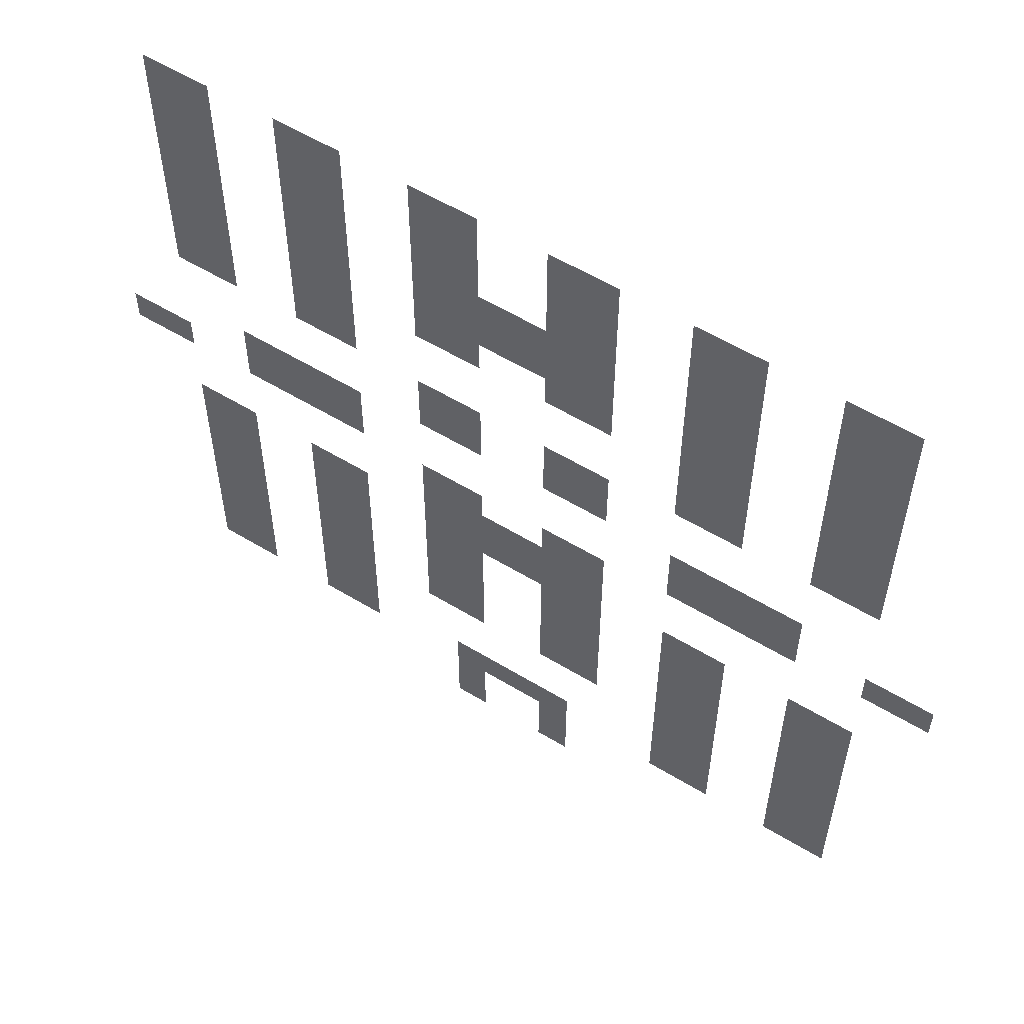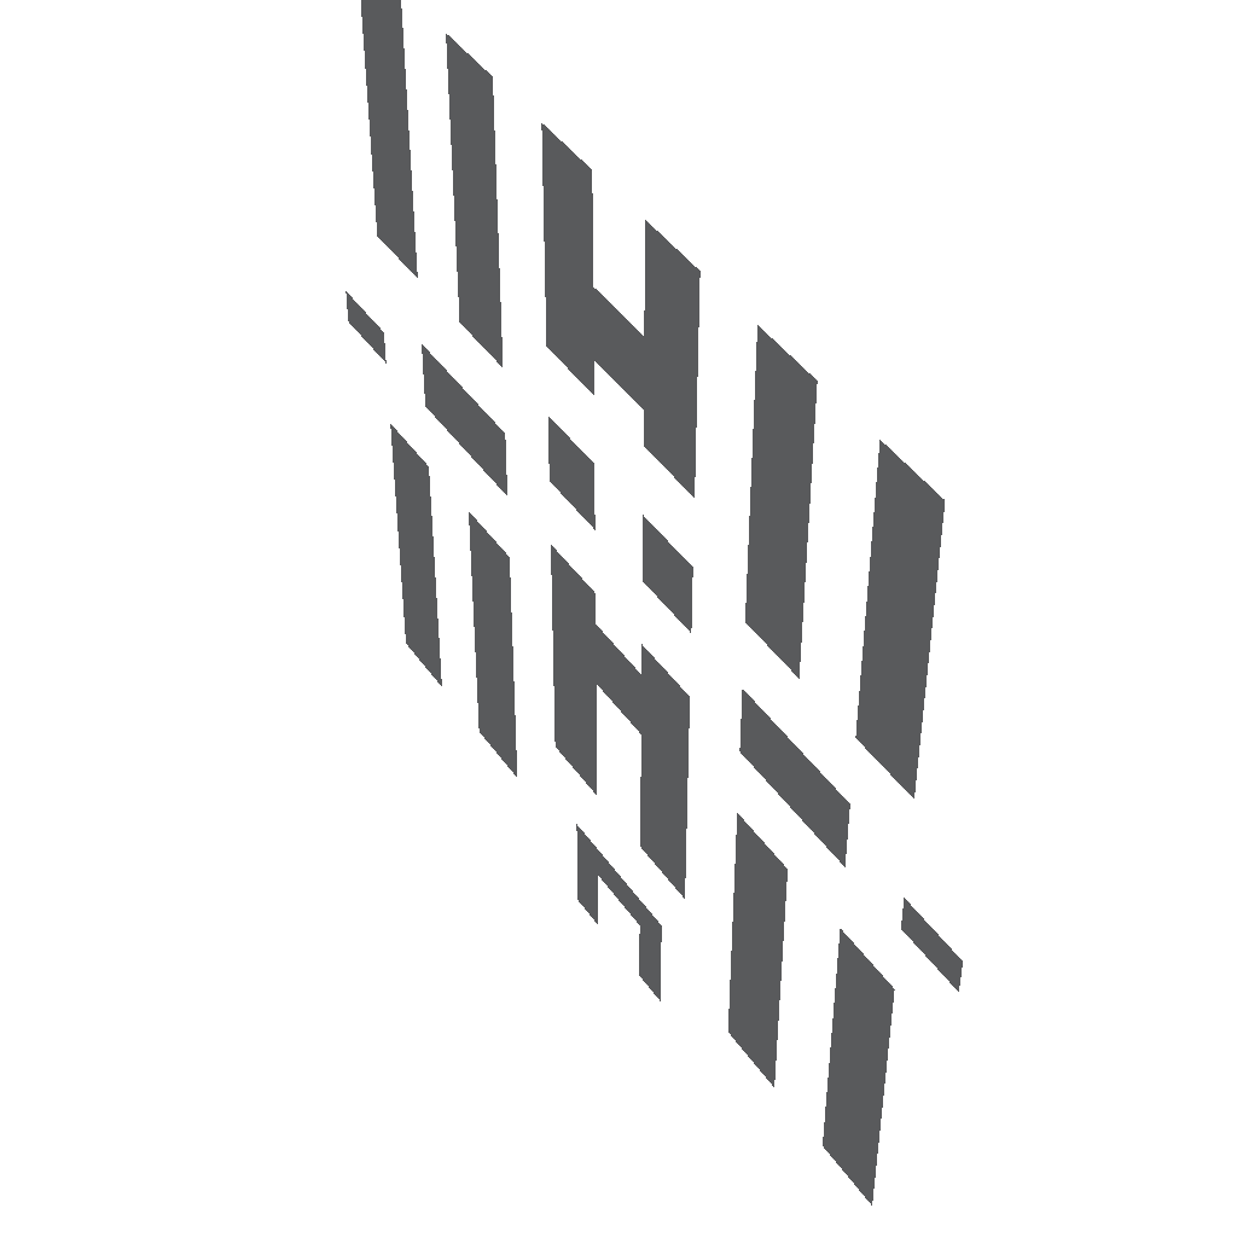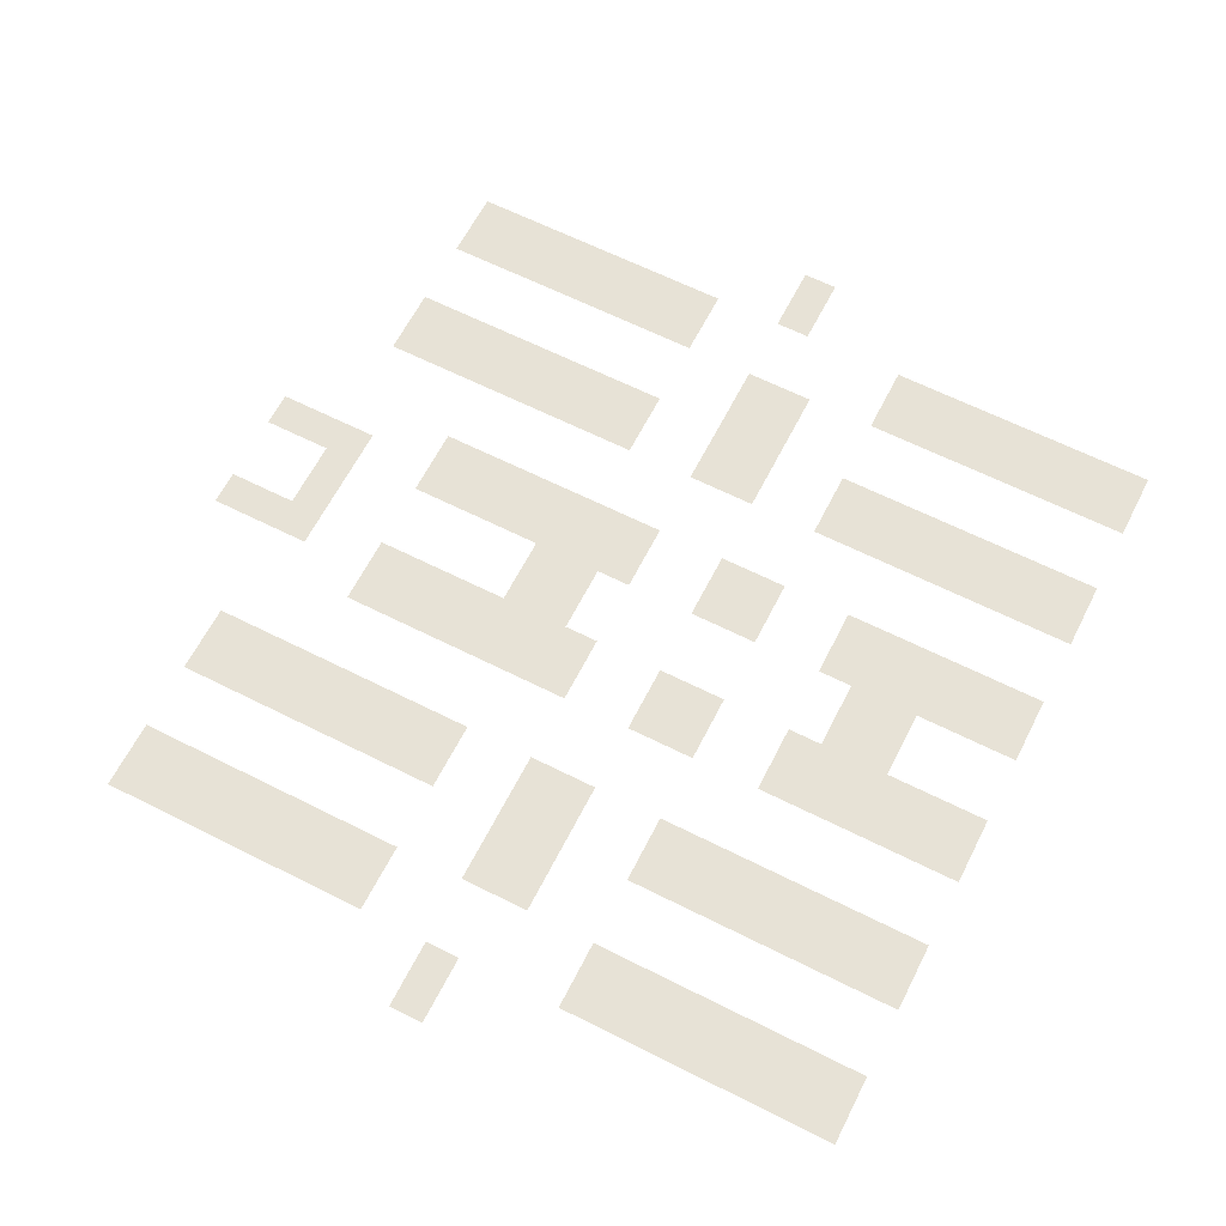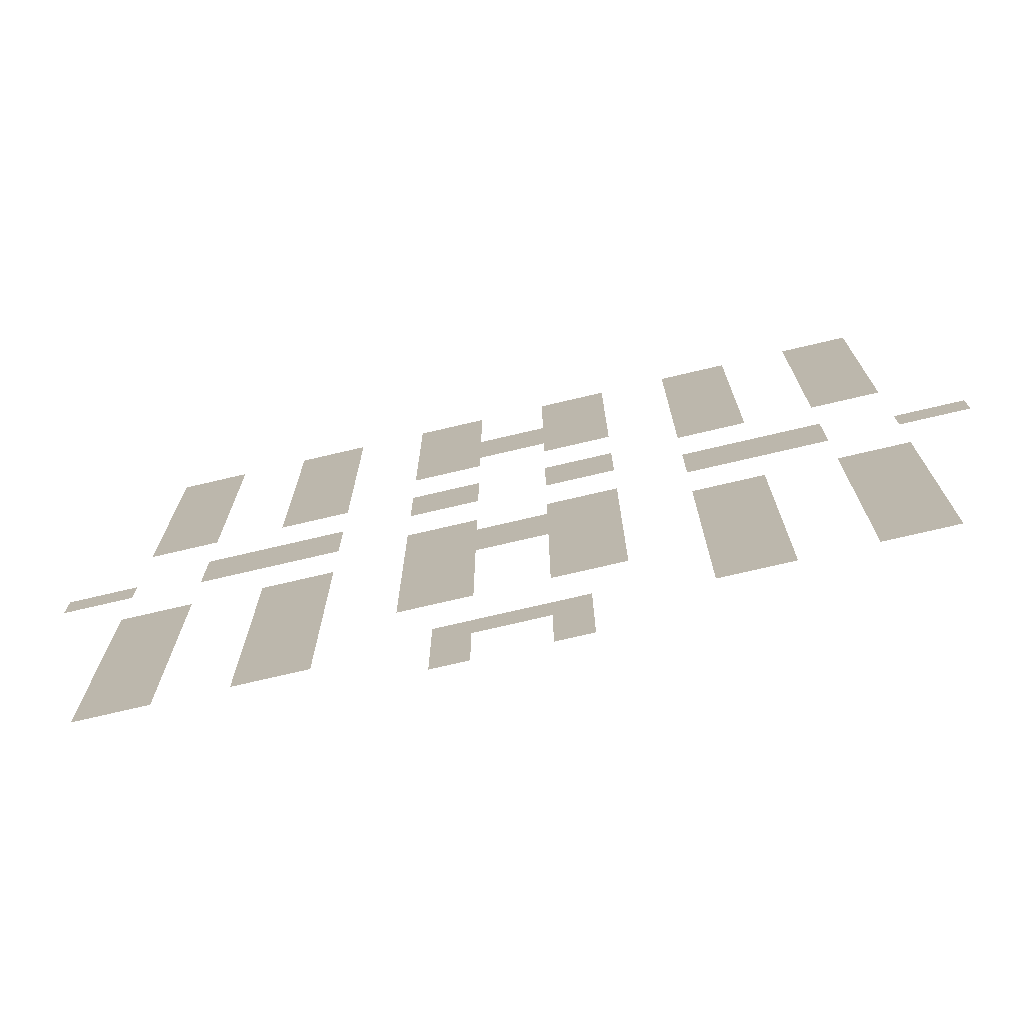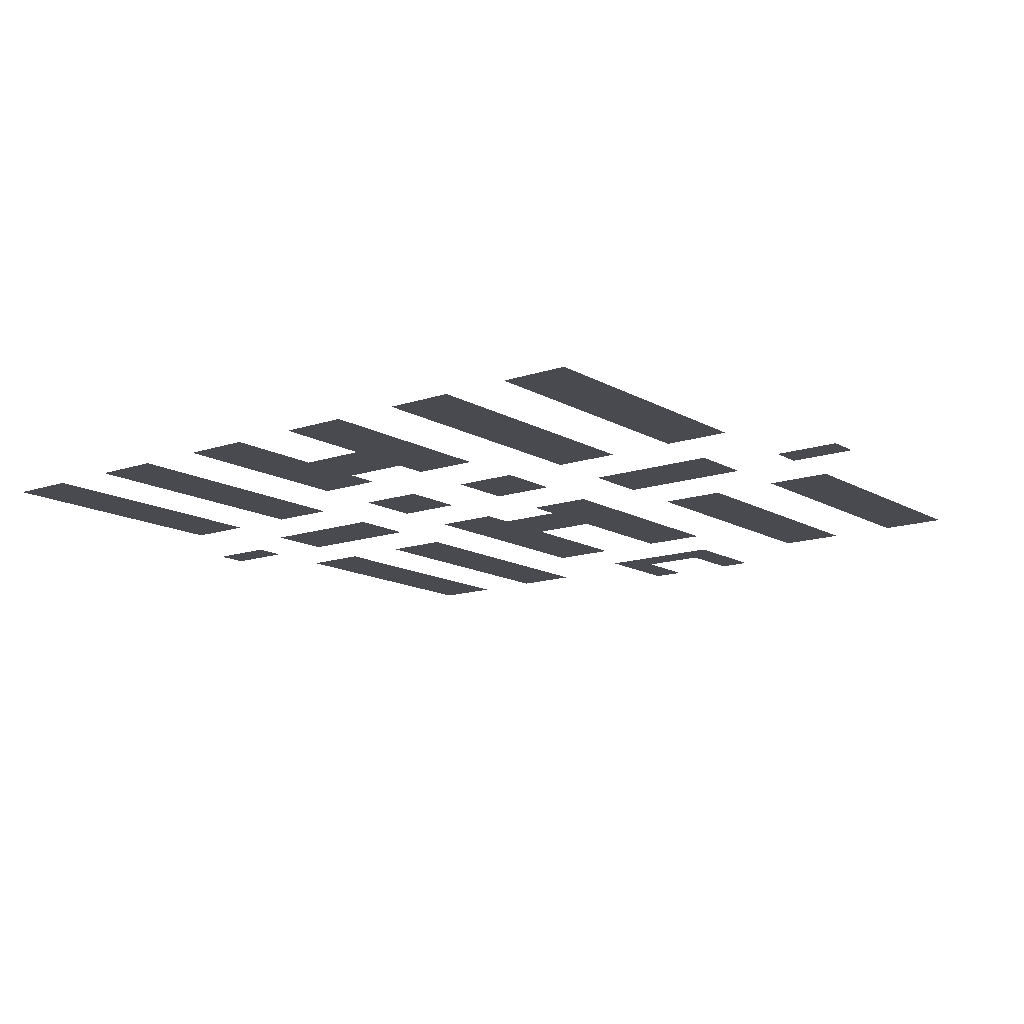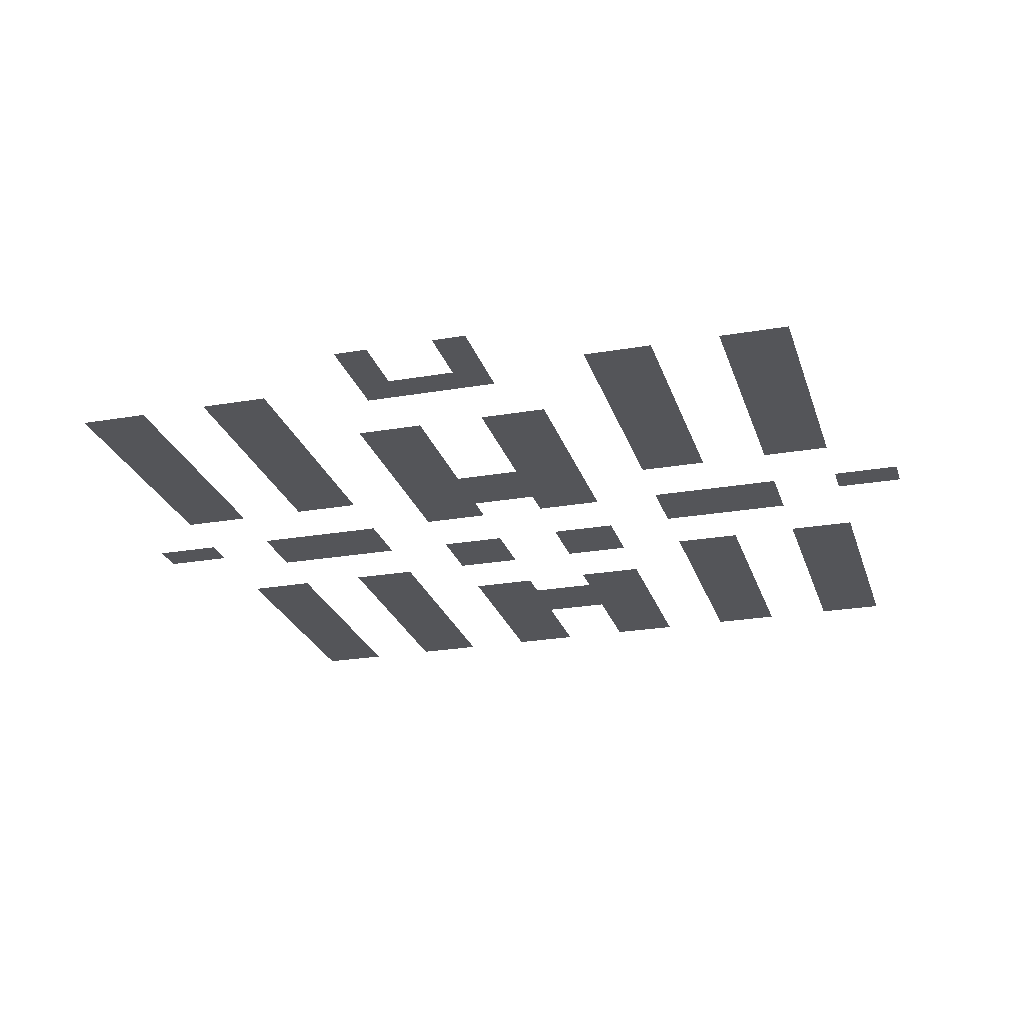
<metadata>
{"format":"obj","ext":"obj","renderer":"f3d","projection":"perspective","resolution":1024,"background":"white","views":[{"elev":56.8,"azim":32.4,"up":"+Y"},{"elev":44.2,"azim":-122.4,"up":"+Y"},{"elev":63.5,"azim":117.0,"up":"+Z"},{"elev":-74.4,"azim":13.2,"up":"+Y"},{"elev":-13.6,"azim":-142.3,"up":"+Z"},{"elev":-24.7,"azim":15.8,"up":"+Z"}]}
</metadata>
<code>
v -48 -72 0
v -72 -72 0
v -72 -48 0
v -48 -48 0
v -96 -72 0
v -96 -48 0
v -144 -72 0
v -168 -72 0
v -168 -48 0
v -144 -48 0
v -192 -72 0
v -192 -48 0
v -240 -72 0
v -264 -72 0
v -264 -48 0
v -240 -48 0
v -288 -72 0
v -288 -48 0
v -336 -72 0
v -360 -72 0
v -360 -48 0
v -336 -48 0
v -384 -72 0
v -384 -48 0
v -432 -72 0
v -456 -72 0
v -456 -48 0
v -432 -48 0
v -480 -72 0
v -480 -48 0
v -528 -72 0
v -552 -72 0
v -552 -48 0
v -528 -48 0
v -576 -72 0
v -576 -48 0
v -48 -96 0
v -72 -96 0
v -96 -96 0
v -144 -96 0
v -168 -96 0
v -192 -96 0
v -240 -96 0
v -264 -96 0
v -288 -96 0
v -336 -96 0
v -360 -96 0
v -384 -96 0
v -432 -96 0
v -456 -96 0
v -480 -96 0
v -528 -96 0
v -552 -96 0
v -576 -96 0
v -48 -120 0
v -72 -120 0
v -96 -120 0
v -144 -120 0
v -168 -120 0
v -192 -120 0
v -240 -120 0
v -264 -120 0
v -288 -120 0
v -336 -120 0
v -360 -120 0
v -384 -120 0
v -432 -120 0
v -456 -120 0
v -480 -120 0
v -528 -120 0
v -552 -120 0
v -576 -120 0
v -48 -144 0
v -72 -144 0
v -96 -144 0
v -144 -144 0
v -168 -144 0
v -192 -144 0
v -240 -144 0
v -264 -144 0
v -288 -144 0
v -336 -144 0
v -360 -144 0
v -384 -144 0
v -432 -144 0
v -456 -144 0
v -480 -144 0
v -528 -144 0
v -552 -144 0
v -576 -144 0
v -48 -168 0
v -72 -168 0
v -96 -168 0
v -144 -168 0
v -168 -168 0
v -192 -168 0
v -240 -168 0
v -264 -168 0
v -288 -168 0
v -336 -168 0
v -360 -168 0
v -384 -168 0
v -432 -168 0
v -456 -168 0
v -480 -168 0
v -528 -168 0
v -552 -168 0
v -576 -168 0
v -48 -192 0
v -72 -192 0
v -96 -192 0
v -144 -192 0
v -168 -192 0
v -192 -192 0
v -240 -192 0
v -264 -192 0
v -288 -192 0
v -336 -192 0
v -360 -192 0
v -384 -192 0
v -432 -192 0
v -456 -192 0
v -480 -192 0
v -528 -192 0
v -552 -192 0
v -576 -192 0
v -48 -216 0
v -72 -216 0
v -96 -216 0
v -144 -216 0
v -168 -216 0
v -192 -216 0
v -432 -216 0
v -456 -216 0
v -480 -216 0
v -528 -216 0
v -552 -216 0
v -576 -216 0
v -48 -240 0
v -72 -240 0
v -96 -240 0
v -144 -240 0
v -168 -240 0
v -192 -240 0
v -432 -240 0
v -456 -240 0
v -480 -240 0
v -528 -240 0
v -552 -240 0
v -576 -240 0
v -240 -264 0
v -264 -264 0
v -264 -240 0
v -240 -240 0
v -288 -264 0
v -288 -240 0
v -336 -264 0
v -360 -264 0
v -360 -240 0
v -336 -240 0
v -384 -264 0
v -384 -240 0
v -240 -288 0
v -264 -288 0
v -288 -288 0
v -336 -288 0
v -360 -288 0
v -384 -288 0
v -96 -312 0
v -120 -312 0
v -120 -288 0
v -96 -288 0
v -144 -312 0
v -144 -288 0
v -168 -312 0
v -168 -288 0
v -192 -312 0
v -192 -288 0
v -432 -312 0
v -456 -312 0
v -456 -288 0
v -432 -288 0
v -480 -312 0
v -480 -288 0
v -504 -312 0
v -504 -288 0
v -528 -312 0
v -528 -288 0
v -96 -336 0
v -120 -336 0
v -144 -336 0
v -168 -336 0
v -192 -336 0
v -432 -336 0
v -456 -336 0
v -480 -336 0
v -504 -336 0
v -528 -336 0
v -240 -360 0
v -264 -360 0
v -264 -336 0
v -240 -336 0
v -288 -360 0
v -288 -336 0
v -336 -360 0
v -360 -360 0
v -360 -336 0
v -336 -336 0
v -384 -360 0
v -384 -336 0
v -240 -384 0
v -264 -384 0
v -288 -384 0
v -312 -384 0
v -312 -360 0
v -336 -384 0
v -360 -384 0
v -384 -384 0
v -48 -408 0
v -72 -408 0
v -72 -384 0
v -48 -384 0
v -96 -408 0
v -96 -384 0
v -144 -408 0
v -168 -408 0
v -168 -384 0
v -144 -384 0
v -192 -408 0
v -192 -384 0
v -240 -408 0
v -264 -408 0
v -288 -408 0
v -312 -408 0
v -336 -408 0
v -360 -408 0
v -384 -408 0
v -432 -408 0
v -456 -408 0
v -456 -384 0
v -432 -384 0
v -480 -408 0
v -480 -384 0
v -528 -408 0
v -552 -408 0
v -552 -384 0
v -528 -384 0
v -576 -408 0
v -576 -384 0
v -48 -432 0
v -72 -432 0
v -96 -432 0
v -144 -432 0
v -168 -432 0
v -192 -432 0
v -240 -432 0
v -264 -432 0
v -288 -432 0
v -336 -432 0
v -360 -432 0
v -384 -432 0
v -432 -432 0
v -456 -432 0
v -480 -432 0
v -528 -432 0
v -552 -432 0
v -576 -432 0
v -48 -456 0
v -72 -456 0
v -96 -456 0
v -144 -456 0
v -168 -456 0
v -192 -456 0
v -240 -456 0
v -264 -456 0
v -288 -456 0
v -336 -456 0
v -360 -456 0
v -384 -456 0
v -432 -456 0
v -456 -456 0
v -480 -456 0
v -528 -456 0
v -552 -456 0
v -576 -456 0
v -48 -480 0
v -72 -480 0
v -96 -480 0
v -144 -480 0
v -168 -480 0
v -192 -480 0
v -240 -480 0
v -264 -480 0
v -288 -480 0
v -336 -480 0
v -360 -480 0
v -384 -480 0
v -432 -480 0
v -456 -480 0
v -480 -480 0
v -528 -480 0
v -552 -480 0
v -576 -480 0
v -48 -504 0
v -72 -504 0
v -96 -504 0
v -144 -504 0
v -168 -504 0
v -192 -504 0
v -240 -504 0
v -264 -504 0
v -288 -504 0
v -336 -504 0
v -360 -504 0
v -384 -504 0
v -432 -504 0
v -456 -504 0
v -480 -504 0
v -528 -504 0
v -552 -504 0
v -576 -504 0
v -48 -528 0
v -72 -528 0
v -96 -528 0
v -144 -528 0
v -168 -528 0
v -192 -528 0
v -432 -528 0
v -456 -528 0
v -480 -528 0
v -528 -528 0
v -552 -528 0
v -576 -528 0
v -48 -552 0
v -72 -552 0
v -96 -552 0
v -144 -552 0
v -168 -552 0
v -192 -552 0
v -432 -552 0
v -456 -552 0
v -480 -552 0
v -528 -552 0
v -552 -552 0
v -576 -552 0
v -48 -576 0
v -72 -576 0
v -96 -576 0
v -144 -576 0
v -168 -576 0
v -192 -576 0
v -264 -576 0
v -288 -576 0
v -288 -552 0
v -264 -552 0
v -312 -576 0
v -312 -552 0
v -336 -576 0
v -336 -552 0
v -360 -576 0
v -360 -552 0
v -432 -576 0
v -456 -576 0
v -480 -576 0
v -528 -576 0
v -552 -576 0
v -576 -576 0
v -264 -600 0
v -288 -600 0
v -336 -600 0
v -360 -600 0
v -264 -624 0
v -288 -624 0
v -336 -624 0
v -360 -624 0
v -312 -144 0
v -312 -120 0
v -312 -168 0
v 0 -336 0
v -24 -336 0
v -24 -312 0
v 0 -312 0
v -48 -336 0
v -48 -312 0
v -576 -336 0
v -600 -336 0
v -600 -312 0
v -576 -312 0
v -624 -336 0
v -624 -312 0
g mesh_0001
f 1 2 3 4
f 2 5 6 3
f 7 8 9 10
f 8 11 12 9
f 13 14 15 16
f 14 17 18 15
f 19 20 21 22
f 20 23 24 21
f 25 26 27 28
f 26 29 30 27
f 31 32 33 34
f 32 35 36 33
f 37 38 2 1
f 38 39 5 2
f 40 41 8 7
f 41 42 11 8
f 43 44 14 13
f 44 45 17 14
f 46 47 20 19
f 47 48 23 20
f 49 50 26 25
f 50 51 29 26
f 52 53 32 31
f 53 54 35 32
f 55 56 38 37
f 56 57 39 38
f 58 59 41 40
f 59 60 42 41
f 61 62 44 43
f 62 63 45 44
f 64 65 47 46
f 65 66 48 47
f 67 68 50 49
f 68 69 51 50
f 70 71 53 52
f 71 72 54 53
f 73 74 56 55
f 74 75 57 56
f 76 77 59 58
f 77 78 60 59
f 79 80 62 61
f 80 81 63 62
f 82 83 65 64
f 83 84 66 65
f 85 86 68 67
f 86 87 69 68
f 88 89 71 70
f 89 90 72 71
f 91 92 74 73
f 92 93 75 74
f 94 95 77 76
f 95 96 78 77
f 97 98 80 79
f 98 99 81 80
f 100 101 83 82
f 101 102 84 83
f 103 104 86 85
f 104 105 87 86
f 106 107 89 88
f 107 108 90 89
f 109 110 92 91
f 110 111 93 92
f 112 113 95 94
f 113 114 96 95
f 115 116 98 97
f 116 117 99 98
f 118 119 101 100
f 119 120 102 101
f 121 122 104 103
f 122 123 105 104
f 124 125 107 106
f 125 126 108 107
f 127 128 110 109
f 128 129 111 110
f 130 131 113 112
f 131 132 114 113
f 133 134 122 121
f 134 135 123 122
f 136 137 125 124
f 137 138 126 125
f 139 140 128 127
f 140 141 129 128
f 142 143 131 130
f 143 144 132 131
f 145 146 134 133
f 146 147 135 134
f 148 149 137 136
f 149 150 138 137
f 151 152 153 154
f 152 155 156 153
f 157 158 159 160
f 158 161 162 159
f 163 164 152 151
f 164 165 155 152
f 166 167 158 157
f 167 168 161 158
f 169 170 171 172
f 170 173 174 171
f 173 175 176 174
f 175 177 178 176
f 179 180 181 182
f 180 183 184 181
f 183 185 186 184
f 185 187 188 186
f 189 190 170 169
f 190 191 173 170
f 191 192 175 173
f 192 193 177 175
f 194 195 180 179
f 195 196 183 180
f 196 197 185 183
f 197 198 187 185
f 199 200 201 202
f 200 203 204 201
f 205 206 207 208
f 206 209 210 207
f 211 212 200 199
f 212 213 203 200
f 213 214 215 203
f 214 216 205 215
f 216 217 206 205
f 217 218 209 206
f 219 220 221 222
f 220 223 224 221
f 225 226 227 228
f 226 229 230 227
f 231 232 212 211
f 232 233 213 212
f 233 234 214 213
f 234 235 216 214
f 235 236 217 216
f 236 237 218 217
f 238 239 240 241
f 239 242 243 240
f 244 245 246 247
f 245 248 249 246
f 250 251 220 219
f 251 252 223 220
f 253 254 226 225
f 254 255 229 226
f 256 257 232 231
f 257 258 233 232
f 259 260 236 235
f 260 261 237 236
f 262 263 239 238
f 263 264 242 239
f 265 266 245 244
f 266 267 248 245
f 268 269 251 250
f 269 270 252 251
f 271 272 254 253
f 272 273 255 254
f 274 275 257 256
f 275 276 258 257
f 277 278 260 259
f 278 279 261 260
f 280 281 263 262
f 281 282 264 263
f 283 284 266 265
f 284 285 267 266
f 286 287 269 268
f 287 288 270 269
f 289 290 272 271
f 290 291 273 272
f 292 293 275 274
f 293 294 276 275
f 295 296 278 277
f 296 297 279 278
f 298 299 281 280
f 299 300 282 281
f 301 302 284 283
f 302 303 285 284
f 304 305 287 286
f 305 306 288 287
f 307 308 290 289
f 308 309 291 290
f 310 311 293 292
f 311 312 294 293
f 313 314 296 295
f 314 315 297 296
f 316 317 299 298
f 317 318 300 299
f 319 320 302 301
f 320 321 303 302
f 322 323 305 304
f 323 324 306 305
f 325 326 308 307
f 326 327 309 308
f 328 329 317 316
f 329 330 318 317
f 331 332 320 319
f 332 333 321 320
f 334 335 323 322
f 335 336 324 323
f 337 338 326 325
f 338 339 327 326
f 340 341 329 328
f 341 342 330 329
f 343 344 332 331
f 344 345 333 332
f 346 347 335 334
f 347 348 336 335
f 349 350 338 337
f 350 351 339 338
f 352 353 354 355
f 353 356 357 354
f 356 358 359 357
f 358 360 361 359
f 362 363 341 340
f 363 364 342 341
f 365 366 344 343
f 366 367 345 344
f 368 369 353 352
f 370 371 360 358
f 372 373 369 368
f 374 375 371 370
g mesh_0002
f 81 376 377 63
f 376 82 64 377
f 99 378 376 81
f 378 100 82 376
f 379 380 381 382
f 380 383 384 381
f 385 386 387 388
f 386 389 390 387

</code>
